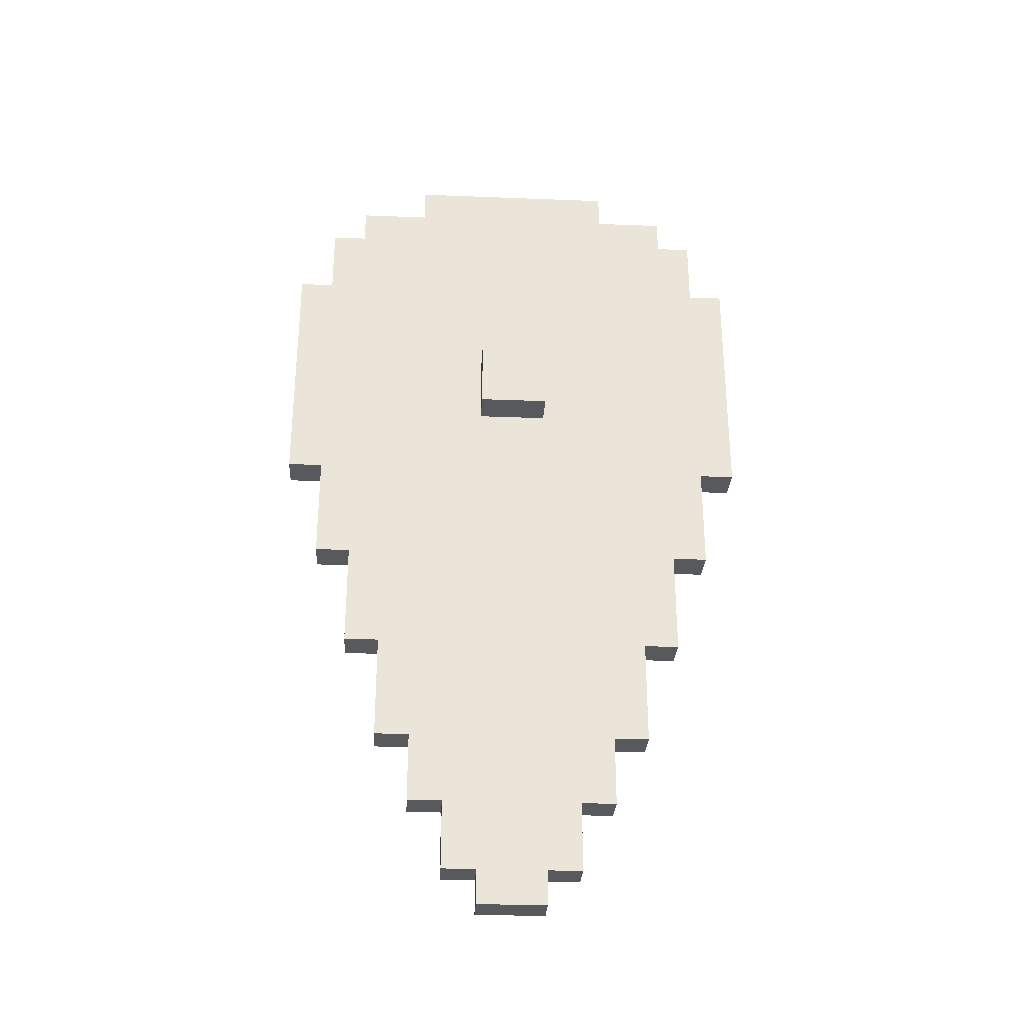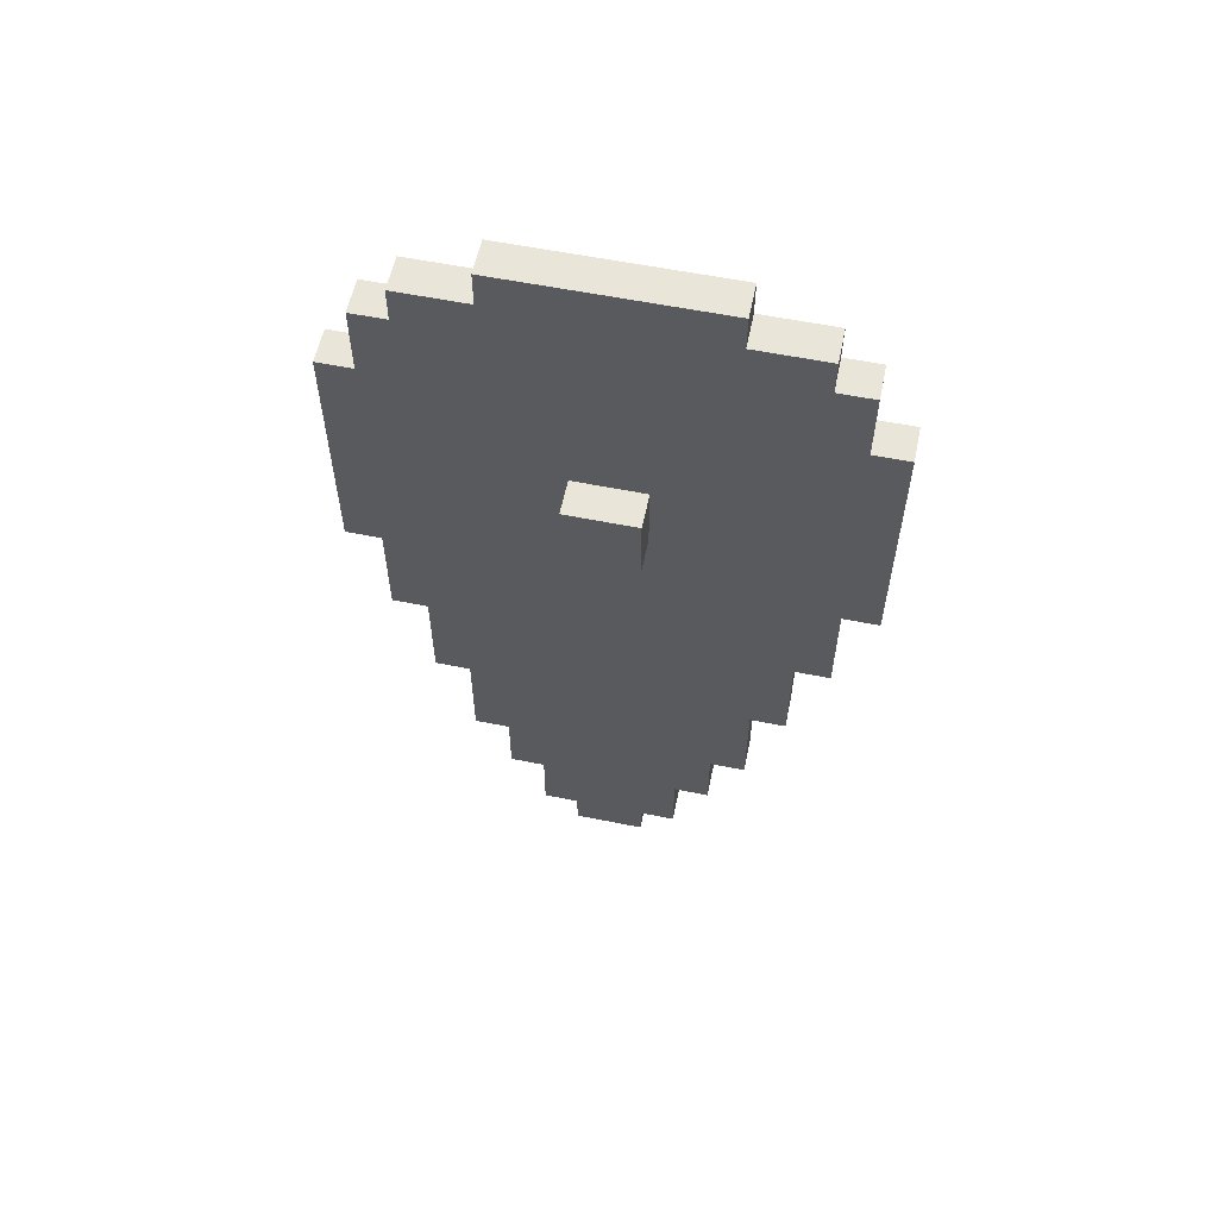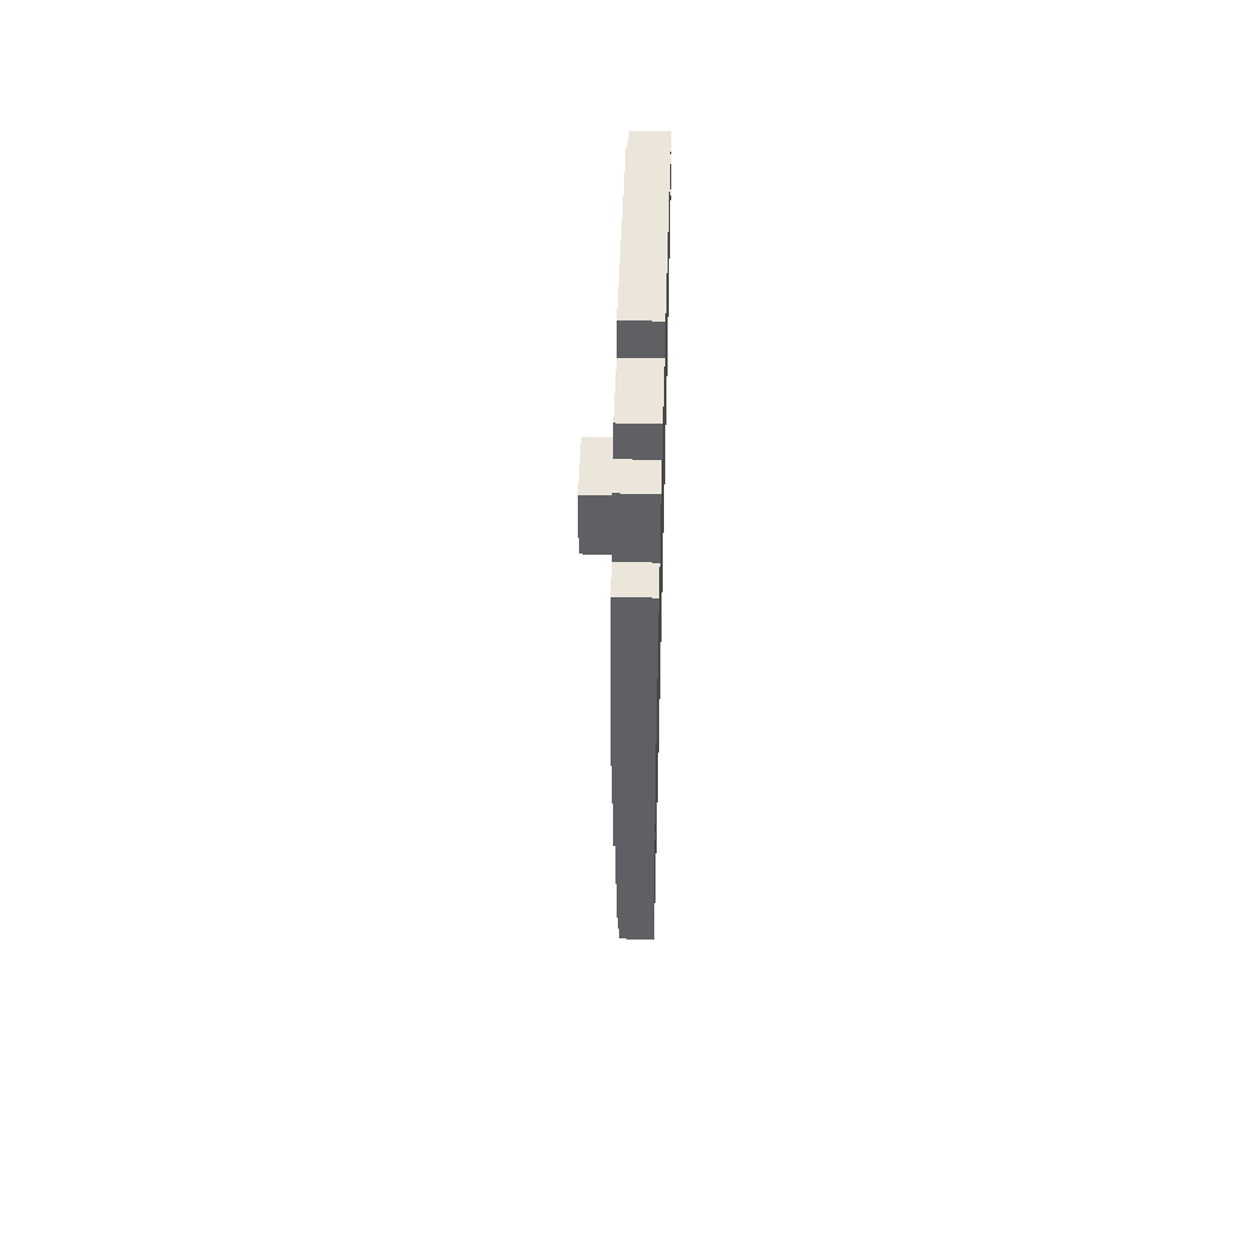
<metadata>
{"format":"obj","ext":"obj","renderer":"f3d","projection":"perspective","resolution":1024,"background":"white","views":[{"elev":-29.6,"azim":86.7,"up":"+Y"},{"elev":58.0,"azim":101.8,"up":"+Y"},{"elev":47.9,"azim":-178.1,"up":"+Y"}]}
</metadata>
<code>
o shield_hvy_2_du_color
v 0.8 2.1 -0.4
v 0.7 2.1 -0.4
v 0.8 1.4 -0.4
v 0.7 1.4 -0.4
v 0.8 2.3 -0.3
v 0.7 2.3 -0.3
v 0.8 2.1 -0.3
v 0.7 2.1 -0.3
v 0.8 1.4 -0.3
v 0.7 1.4 -0.3
v 0.8 1.1 -0.3
v 0.7 1.1 -0.3
v 0.8 2.4 -0.2
v 0.7 2.4 -0.2
v 0.8 2.3 -0.2
v 0.7 2.3 -0.2
v 0.8 1.1 -0.2
v 0.7 1.1 -0.2
v 0.8 0.8 -0.2
v 0.7 0.8 -0.2
v 0.8 0.8 -0.1
v 0.7 0.8 -0.1
v 0.8 0.5 -0.1
v 0.7 0.5 -0.1
v 0.8 2.5 0
v 0.7 2.5 0
v 0.8 2.4 0
v 0.7 2.4 0
v 0.8 0.5 0
v 0.7 0.5 0
v 0.8 0.3 0
v 0.7 0.3 0
v 0.8 0.3 0.1
v 0.7 0.3 0.1
v 0.8 0.1 0.1
v 0.7 0.1 0.1
v 0.9 1.8 0.2
v 0.8 1.8 0.2
v 0.9 1.6 0.2
v 0.8 1.6 0.2
v 0.8 0.1 0.2
v 0.7 0.1 0.2
v 0.8 -2.384e-07 0.2
v 0.7 -2.384e-07 0.2
v 0.9 1.8 0.4
v 0.8 1.8 0.4
v 0.9 1.6 0.4
v 0.8 1.6 0.4
v 0.8 0.1 0.4
v 0.7 0.1 0.4
v 0.8 -2.384e-07 0.4
v 0.7 -2.384e-07 0.4
v 0.8 0.3 0.5
v 0.7 0.3 0.5
v 0.8 0.1 0.5
v 0.7 0.1 0.5
v 0.8 2.5 0.6
v 0.7 2.5 0.6
v 0.8 2.4 0.6
v 0.7 2.4 0.6
v 0.8 0.5 0.6
v 0.7 0.5 0.6
v 0.8 0.3 0.6
v 0.7 0.3 0.6
v 0.8 0.8 0.7
v 0.7 0.8 0.7
v 0.8 0.5 0.7
v 0.7 0.5 0.7
v 0.8 2.4 0.8
v 0.7 2.4 0.8
v 0.8 2.3 0.8
v 0.7 2.3 0.8
v 0.8 1.1 0.8
v 0.7 1.1 0.8
v 0.8 0.8 0.8
v 0.7 0.8 0.8
v 0.8 2.3 0.9
v 0.7 2.3 0.9
v 0.8 2.1 0.9
v 0.7 2.1 0.9
v 0.8 1.4 0.9
v 0.7 1.4 0.9
v 0.8 1.1 0.9
v 0.7 1.1 0.9
v 0.8 2.1 1
v 0.7 2.1 1
v 0.8 1.4 1
v 0.7 1.4 1
v 0.9 1.8 0.2
v 0.9 1.6 0.2
v 0.9 1.8 0.4
v 0.9 1.6 0.4
v 0.8 2.1 -0.4
v 0.8 1.4 -0.4
v 0.8 2.3 -0.3
v 0.8 2.1 -0.3
v 0.8 2 -0.3
v 0.8 1.8 -0.3
v 0.8 1.6 -0.3
v 0.8 1.5 -0.3
v 0.8 1.4 -0.3
v 0.8 1.1 -0.3
v 0.8 2.4 -0.2
v 0.8 2.3 -0.2
v 0.8 2.2 -0.2
v 0.8 2 -0.2
v 0.8 1.8 -0.2
v 0.8 1.7 -0.2
v 0.8 1.5 -0.2
v 0.8 1.1 -0.2
v 0.8 0.8 -0.2
v 0.8 2.3 -0.1
v 0.8 2.2 -0.1
v 0.8 1.8 -0.1
v 0.8 1.7 -0.1
v 0.8 1.1 -0.1
v 0.8 0.8 -0.1
v 0.8 0.5 -0.1
v 0.8 2.5 0
v 0.8 2.4 0
v 0.8 1.7 0
v 0.8 1.6 0
v 0.8 0.8 0
v 0.8 0.5 0
v 0.8 0.3 0
v 0.8 2.4 0.1
v 0.8 2.3 0.1
v 0.8 1.7 0.1
v 0.8 1.6 0.1
v 0.8 0.5 0.1
v 0.8 0.3 0.1
v 0.8 0.1 0.1
v 0.8 2.4 0.2
v 0.8 2.3 0.2
v 0.8 2.2 0.2
v 0.8 1.9 0.2
v 0.8 1.8 0.2
v 0.8 1.6 0.2
v 0.8 1.4 0.2
v 0.8 1.3 0.2
v 0.8 1 0.2
v 0.8 0.9 0.2
v 0.8 0.6 0.2
v 0.8 0.5 0.2
v 0.8 0.3 0.2
v 0.8 0.2 0.2
v 0.8 0.1 0.2
v 0.8 -2.384e-07 0.2
v 0.8 2.3 0.3
v 0.8 2.2 0.3
v 0.8 2.1 0.3
v 0.8 2 0.3
v 0.8 1.9 0.3
v 0.8 1.8 0.3
v 0.8 1.6 0.3
v 0.8 1.5 0.3
v 0.8 1.4 0.3
v 0.8 1.3 0.3
v 0.8 1.2 0.3
v 0.8 1.1 0.3
v 0.8 1 0.3
v 0.8 0.9 0.3
v 0.8 0.8 0.3
v 0.8 0.7 0.3
v 0.8 0.6 0.3
v 0.8 0.5 0.3
v 0.8 0.4 0.3
v 0.8 0.3 0.3
v 0.8 0.2 0.3
v 0.8 0.1 0.3
v 0.8 2.4 0.4
v 0.8 2.1 0.4
v 0.8 2 0.4
v 0.8 1.8 0.4
v 0.8 1.6 0.4
v 0.8 1.5 0.4
v 0.8 1.2 0.4
v 0.8 1.1 0.4
v 0.8 0.8 0.4
v 0.8 0.7 0.4
v 0.8 0.4 0.4
v 0.8 0.3 0.4
v 0.8 0.1 0.4
v 0.8 -2.384e-07 0.4
v 0.8 2.4 0.5
v 0.8 2.3 0.5
v 0.8 1.7 0.5
v 0.8 1.6 0.5
v 0.8 0.5 0.5
v 0.8 0.3 0.5
v 0.8 0.1 0.5
v 0.8 2.5 0.6
v 0.8 2.4 0.6
v 0.8 1.7 0.6
v 0.8 1.6 0.6
v 0.8 0.8 0.6
v 0.8 0.5 0.6
v 0.8 0.3 0.6
v 0.8 2.3 0.7
v 0.8 2.2 0.7
v 0.8 1.8 0.7
v 0.8 1.7 0.7
v 0.8 1.1 0.7
v 0.8 0.8 0.7
v 0.8 0.5 0.7
v 0.8 2.4 0.8
v 0.8 2.3 0.8
v 0.8 2.2 0.8
v 0.8 2 0.8
v 0.8 1.8 0.8
v 0.8 1.7 0.8
v 0.8 1.5 0.8
v 0.8 1.1 0.8
v 0.8 0.8 0.8
v 0.8 2.3 0.9
v 0.8 2.1 0.9
v 0.8 2 0.9
v 0.8 1.8 0.9
v 0.8 1.6 0.9
v 0.8 1.5 0.9
v 0.8 1.4 0.9
v 0.8 1.1 0.9
v 0.8 2.1 1
v 0.8 1.4 1
v 0.7 2.1 -0.4
v 0.7 1.4 -0.4
v 0.7 2.3 -0.3
v 0.7 2.1 -0.3
v 0.7 2 -0.3
v 0.7 1.8 -0.3
v 0.7 1.6 -0.3
v 0.7 1.5 -0.3
v 0.7 1.4 -0.3
v 0.7 1.1 -0.3
v 0.7 2.4 -0.2
v 0.7 2.3 -0.2
v 0.7 2.2 -0.2
v 0.7 2 -0.2
v 0.7 1.8 -0.2
v 0.7 1.7 -0.2
v 0.7 1.5 -0.2
v 0.7 1.1 -0.2
v 0.7 0.8 -0.2
v 0.7 2.3 -0.1
v 0.7 2.2 -0.1
v 0.7 1.8 -0.1
v 0.7 1.7 -0.1
v 0.7 1.1 -0.1
v 0.7 0.8 -0.1
v 0.7 0.5 -0.1
v 0.7 2.5 0
v 0.7 2.4 0
v 0.7 1.7 0
v 0.7 1.6 0
v 0.7 0.8 0
v 0.7 0.5 0
v 0.7 0.3 0
v 0.7 2.4 0.1
v 0.7 2.3 0.1
v 0.7 1.7 0.1
v 0.7 1.6 0.1
v 0.7 0.5 0.1
v 0.7 0.3 0.1
v 0.7 0.1 0.1
v 0.7 2.4 0.2
v 0.7 2.3 0.2
v 0.7 2.2 0.2
v 0.7 1.9 0.2
v 0.7 1.8 0.2
v 0.7 1.7 0.2
v 0.7 1.6 0.2
v 0.7 1.4 0.2
v 0.7 1.3 0.2
v 0.7 1 0.2
v 0.7 0.9 0.2
v 0.7 0.6 0.2
v 0.7 0.5 0.2
v 0.7 0.3 0.2
v 0.7 0.2 0.2
v 0.7 0.1 0.2
v 0.7 -2.384e-07 0.2
v 0.7 2.3 0.3
v 0.7 2.2 0.3
v 0.7 2.1 0.3
v 0.7 2 0.3
v 0.7 1.9 0.3
v 0.7 1.7 0.3
v 0.7 1.6 0.3
v 0.7 1.5 0.3
v 0.7 1.4 0.3
v 0.7 1.3 0.3
v 0.7 1.2 0.3
v 0.7 1.1 0.3
v 0.7 1 0.3
v 0.7 0.9 0.3
v 0.7 0.8 0.3
v 0.7 0.7 0.3
v 0.7 0.6 0.3
v 0.7 0.5 0.3
v 0.7 0.4 0.3
v 0.7 0.3 0.3
v 0.7 0.2 0.3
v 0.7 0.1 0.3
v 0.7 2.4 0.4
v 0.7 2.1 0.4
v 0.7 2 0.4
v 0.7 1.8 0.4
v 0.7 1.5 0.4
v 0.7 1.2 0.4
v 0.7 1.1 0.4
v 0.7 0.8 0.4
v 0.7 0.7 0.4
v 0.7 0.4 0.4
v 0.7 0.3 0.4
v 0.7 0.1 0.4
v 0.7 -2.384e-07 0.4
v 0.7 2.4 0.5
v 0.7 2.3 0.5
v 0.7 1.7 0.5
v 0.7 1.6 0.5
v 0.7 0.5 0.5
v 0.7 0.3 0.5
v 0.7 0.1 0.5
v 0.7 2.5 0.6
v 0.7 2.4 0.6
v 0.7 1.7 0.6
v 0.7 1.6 0.6
v 0.7 0.8 0.6
v 0.7 0.5 0.6
v 0.7 0.3 0.6
v 0.7 2.3 0.7
v 0.7 2.2 0.7
v 0.7 1.8 0.7
v 0.7 1.7 0.7
v 0.7 1.1 0.7
v 0.7 0.8 0.7
v 0.7 0.5 0.7
v 0.7 2.4 0.8
v 0.7 2.3 0.8
v 0.7 2.2 0.8
v 0.7 2 0.8
v 0.7 1.8 0.8
v 0.7 1.7 0.8
v 0.7 1.5 0.8
v 0.7 1.1 0.8
v 0.7 0.8 0.8
v 0.7 2.3 0.9
v 0.7 2.1 0.9
v 0.7 2 0.9
v 0.7 1.8 0.9
v 0.7 1.6 0.9
v 0.7 1.5 0.9
v 0.7 1.4 0.9
v 0.7 1.1 0.9
v 0.7 2.1 1
v 0.7 1.4 1
v 0.8 2.5 0
v 0.8 2.5 0.6
v 0.7 2.5 0
v 0.7 2.5 0.6
v 0.8 2.4 -0.2
v 0.8 2.4 0
v 0.8 2.4 0.6
v 0.8 2.4 0.8
v 0.7 2.4 -0.2
v 0.7 2.4 0
v 0.7 2.4 0.6
v 0.7 2.4 0.8
v 0.8 2.3 -0.3
v 0.8 2.3 -0.2
v 0.8 2.3 0.8
v 0.8 2.3 0.9
v 0.7 2.3 -0.3
v 0.7 2.3 -0.2
v 0.7 2.3 0.8
v 0.7 2.3 0.9
v 0.8 2.1 -0.4
v 0.8 2.1 -0.3
v 0.8 2.1 0.9
v 0.8 2.1 1
v 0.7 2.1 -0.4
v 0.7 2.1 -0.3
v 0.7 2.1 0.9
v 0.7 2.1 1
v 0.9 1.8 0.2
v 0.9 1.8 0.4
v 0.8 1.8 0.2
v 0.8 1.8 0.3
v 0.8 1.8 0.4
v 0.9 1.6 0.2
v 0.9 1.6 0.4
v 0.8 1.6 0.2
v 0.8 1.6 0.3
v 0.8 1.6 0.4
v 0.8 1.4 -0.4
v 0.8 1.4 -0.3
v 0.8 1.4 0.9
v 0.8 1.4 1
v 0.7 1.4 -0.4
v 0.7 1.4 -0.3
v 0.7 1.4 0.9
v 0.7 1.4 1
v 0.8 1.1 -0.3
v 0.8 1.1 -0.2
v 0.8 1.1 0.8
v 0.8 1.1 0.9
v 0.7 1.1 -0.3
v 0.7 1.1 -0.2
v 0.7 1.1 0.8
v 0.7 1.1 0.9
v 0.8 0.8 -0.2
v 0.8 0.8 -0.1
v 0.8 0.8 0.7
v 0.8 0.8 0.8
v 0.7 0.8 -0.2
v 0.7 0.8 -0.1
v 0.7 0.8 0.7
v 0.7 0.8 0.8
v 0.8 0.5 -0.1
v 0.8 0.5 0
v 0.8 0.5 0.6
v 0.8 0.5 0.7
v 0.7 0.5 -0.1
v 0.7 0.5 0
v 0.7 0.5 0.6
v 0.7 0.5 0.7
v 0.8 0.3 0
v 0.8 0.3 0.1
v 0.8 0.3 0.5
v 0.8 0.3 0.6
v 0.7 0.3 0
v 0.7 0.3 0.1
v 0.7 0.3 0.5
v 0.7 0.3 0.6
v 0.8 0.1 0.1
v 0.8 0.1 0.2
v 0.8 0.1 0.4
v 0.8 0.1 0.5
v 0.7 0.1 0.1
v 0.7 0.1 0.2
v 0.7 0.1 0.4
v 0.7 0.1 0.5
v 0.8 -2.384e-07 0.2
v 0.8 -2.384e-07 0.4
v 0.7 -2.384e-07 0.2
v 0.7 -2.384e-07 0.4
f 3 2 1
f 4 2 3
f 7 6 5
f 8 6 7
f 11 10 9
f 12 10 11
f 15 14 13
f 16 14 15
f 19 18 17
f 20 18 19
f 23 22 21
f 24 22 23
f 27 26 25
f 28 26 27
f 31 30 29
f 32 30 31
f 35 34 33
f 36 34 35
f 39 38 37
f 40 38 39
f 43 42 41
f 44 42 43
f 45 46 47
f 47 46 48
f 49 50 51
f 51 50 52
f 53 54 55
f 55 54 56
f 57 58 59
f 59 58 60
f 61 62 63
f 63 62 64
f 65 66 67
f 67 66 68
f 69 70 71
f 71 70 72
f 73 74 75
f 75 74 76
f 77 78 79
f 79 78 80
f 81 82 83
f 83 82 84
f 85 86 87
f 87 86 88
f 91 90 89
f 92 90 91
f 96 94 93
f 97 94 96
f 98 94 97
f 99 94 98
f 100 94 99
f 101 94 100
f 104 96 95
f 104 97 96
f 105 97 104
f 106 98 97
f 106 97 105
f 107 99 98
f 107 98 106
f 108 99 107
f 109 102 101
f 109 101 100
f 109 100 99
f 110 102 109
f 112 105 104
f 112 104 103
f 113 108 107
f 113 105 112
f 113 106 105
f 113 107 106
f 114 108 113
f 115 99 108
f 115 108 114
f 116 111 110
f 116 110 109
f 117 111 116
f 120 112 103
f 121 99 115
f 121 115 114
f 122 109 99
f 122 99 121
f 122 116 109
f 122 117 116
f 123 118 117
f 123 117 122
f 124 118 123
f 126 120 119
f 126 112 120
f 127 114 113
f 127 112 126
f 127 113 112
f 128 122 121
f 128 121 114
f 128 124 123
f 128 123 122
f 129 124 128
f 130 125 124
f 130 124 129
f 131 125 130
f 133 126 119
f 133 127 126
f 134 114 127
f 134 127 133
f 135 114 134
f 136 114 135
f 137 129 128
f 137 114 136
f 137 128 114
f 138 131 130
f 138 129 137
f 138 130 129
f 139 131 138
f 140 131 139
f 141 131 140
f 142 131 141
f 143 131 142
f 144 131 143
f 145 132 131
f 145 131 144
f 146 132 145
f 147 132 146
f 149 135 134
f 149 134 133
f 150 136 135
f 150 135 149
f 151 136 150
f 152 136 151
f 153 137 136
f 153 136 152
f 154 137 153
f 155 139 138
f 156 139 155
f 157 140 139
f 157 139 156
f 158 141 140
f 158 140 157
f 159 141 158
f 160 141 159
f 161 142 141
f 161 141 160
f 162 143 142
f 162 142 161
f 163 143 162
f 164 143 163
f 165 144 143
f 165 143 164
f 166 146 145
f 166 144 165
f 166 145 144
f 167 146 166
f 168 146 167
f 169 147 146
f 169 146 168
f 170 148 147
f 170 147 169
f 171 133 119
f 171 149 133
f 171 150 149
f 171 151 150
f 172 152 151
f 172 151 171
f 173 154 153
f 173 152 172
f 173 153 152
f 174 154 173
f 175 156 155
f 176 157 156
f 176 158 157
f 176 156 175
f 176 159 158
f 177 160 159
f 177 159 176
f 178 161 160
f 178 160 177
f 178 163 162
f 178 162 161
f 179 164 163
f 179 163 178
f 180 165 164
f 180 164 179
f 180 167 166
f 180 166 165
f 181 168 167
f 181 167 180
f 182 170 169
f 182 168 181
f 182 169 168
f 183 148 170
f 183 170 182
f 184 148 183
f 185 171 119
f 185 172 171
f 185 174 173
f 185 173 172
f 186 174 185
f 187 175 174
f 188 178 177
f 188 175 187
f 188 182 181
f 188 181 180
f 188 180 179
f 188 177 176
f 188 176 175
f 188 179 178
f 189 182 188
f 190 183 182
f 190 182 189
f 191 183 190
f 192 186 185
f 192 185 119
f 193 186 192
f 194 187 174
f 194 189 188
f 194 188 187
f 195 189 194
f 196 189 195
f 197 190 189
f 197 189 196
f 198 190 197
f 199 186 193
f 199 174 186
f 200 174 199
f 201 195 194
f 201 174 200
f 201 194 174
f 202 195 201
f 203 196 195
f 204 197 196
f 204 196 203
f 205 197 204
f 206 200 199
f 206 199 193
f 207 200 206
f 208 201 200
f 208 200 207
f 208 202 201
f 209 202 208
f 210 202 209
f 211 195 202
f 211 202 210
f 212 203 195
f 213 204 203
f 213 203 212
f 214 204 213
f 215 208 207
f 215 209 208
f 216 209 215
f 217 210 209
f 217 209 216
f 218 211 210
f 218 210 217
f 219 195 211
f 219 211 218
f 219 212 195
f 220 213 212
f 220 212 219
f 221 213 220
f 222 213 221
f 223 218 217
f 223 221 220
f 223 220 219
f 223 217 216
f 223 219 218
f 224 221 223
f 225 226 228
f 228 226 229
f 229 226 230
f 230 226 231
f 231 226 232
f 232 226 233
f 227 228 236
f 228 229 236
f 236 229 237
f 229 230 238
f 237 229 238
f 230 231 239
f 238 230 239
f 239 231 240
f 233 234 241
f 232 233 241
f 231 232 241
f 241 234 242
f 236 237 244
f 235 236 244
f 239 240 245
f 244 237 245
f 237 238 245
f 238 239 245
f 245 240 246
f 240 231 247
f 246 240 247
f 242 243 248
f 241 242 248
f 248 243 249
f 235 244 252
f 247 231 253
f 246 247 253
f 231 241 254
f 253 231 254
f 241 248 254
f 248 249 254
f 249 250 255
f 254 249 255
f 255 250 256
f 251 252 258
f 252 244 258
f 245 246 259
f 258 244 259
f 244 245 259
f 253 254 260
f 246 253 260
f 255 256 260
f 254 255 260
f 260 256 261
f 256 257 262
f 261 256 262
f 262 257 263
f 251 258 265
f 258 259 265
f 259 246 266
f 265 259 266
f 266 246 267
f 267 246 268
f 260 261 269
f 268 246 269
f 246 260 269
f 269 261 270
f 262 263 271
f 270 261 271
f 261 262 271
f 271 263 272
f 272 263 273
f 273 263 274
f 274 263 275
f 275 263 276
f 276 263 277
f 263 264 278
f 277 263 278
f 278 264 279
f 279 264 280
f 266 267 282
f 265 266 282
f 267 268 283
f 282 267 283
f 283 268 284
f 284 268 285
f 269 270 286
f 285 268 286
f 268 269 286
f 270 271 287
f 286 270 287
f 271 272 287
f 287 272 288
f 288 272 289
f 272 273 290
f 289 272 290
f 273 274 291
f 290 273 291
f 291 274 292
f 292 274 293
f 274 275 294
f 293 274 294
f 275 276 295
f 294 275 295
f 295 276 296
f 296 276 297
f 276 277 298
f 297 276 298
f 277 278 299
f 298 277 299
f 278 279 299
f 299 279 300
f 300 279 301
f 279 280 302
f 301 279 302
f 280 281 303
f 302 280 303
f 251 265 304
f 265 282 304
f 283 284 304
f 282 283 304
f 284 285 305
f 304 284 305
f 285 286 306
f 305 285 306
f 286 287 306
f 287 288 306
f 306 288 307
f 288 289 308
f 289 290 308
f 291 292 308
f 290 291 308
f 292 293 309
f 308 292 309
f 293 294 310
f 309 293 310
f 295 296 310
f 294 295 310
f 296 297 311
f 310 296 311
f 299 300 312
f 311 297 312
f 298 299 312
f 297 298 312
f 300 301 313
f 312 300 313
f 302 303 314
f 313 301 314
f 301 302 314
f 303 281 315
f 314 303 315
f 315 281 316
f 251 304 317
f 304 305 317
f 305 306 317
f 306 307 317
f 317 307 318
f 307 288 319
f 309 310 320
f 319 288 320
f 313 314 320
f 312 313 320
f 308 309 320
f 310 311 320
f 288 308 320
f 311 312 320
f 320 314 321
f 314 315 322
f 321 314 322
f 322 315 323
f 317 318 324
f 251 317 324
f 324 318 325
f 307 319 326
f 320 321 326
f 319 320 326
f 326 321 327
f 327 321 328
f 321 322 329
f 328 321 329
f 329 322 330
f 325 318 331
f 318 307 331
f 331 307 332
f 326 327 333
f 332 307 333
f 307 326 333
f 333 327 334
f 327 328 335
f 328 329 336
f 335 328 336
f 336 329 337
f 331 332 338
f 325 331 338
f 338 332 339
f 332 333 340
f 339 332 340
f 333 334 340
f 340 334 341
f 341 334 342
f 334 327 343
f 342 334 343
f 327 335 344
f 335 336 345
f 344 335 345
f 345 336 346
f 339 340 347
f 340 341 347
f 347 341 348
f 341 342 349
f 348 341 349
f 342 343 350
f 349 342 350
f 343 327 351
f 350 343 351
f 327 344 351
f 344 345 352
f 351 344 352
f 352 345 353
f 353 345 354
f 349 350 355
f 352 353 355
f 351 352 355
f 348 349 355
f 350 351 355
f 355 353 356
f 359 358 357
f 360 358 359
f 365 362 361
f 366 362 365
f 367 364 363
f 368 364 367
f 373 370 369
f 374 370 373
f 375 372 371
f 376 372 375
f 381 378 377
f 382 378 381
f 383 380 379
f 384 380 383
f 387 386 385
f 388 386 387
f 389 386 388
f 390 391 392
f 392 391 393
f 393 391 394
f 395 396 399
f 399 396 400
f 397 398 401
f 401 398 402
f 403 404 407
f 407 404 408
f 405 406 409
f 409 406 410
f 411 412 415
f 415 412 416
f 413 414 417
f 417 414 418
f 419 420 423
f 423 420 424
f 421 422 425
f 425 422 426
f 427 428 431
f 431 428 432
f 429 430 433
f 433 430 434
f 435 436 439
f 439 436 440
f 437 438 441
f 441 438 442
f 443 444 445
f 445 444 446

</code>
